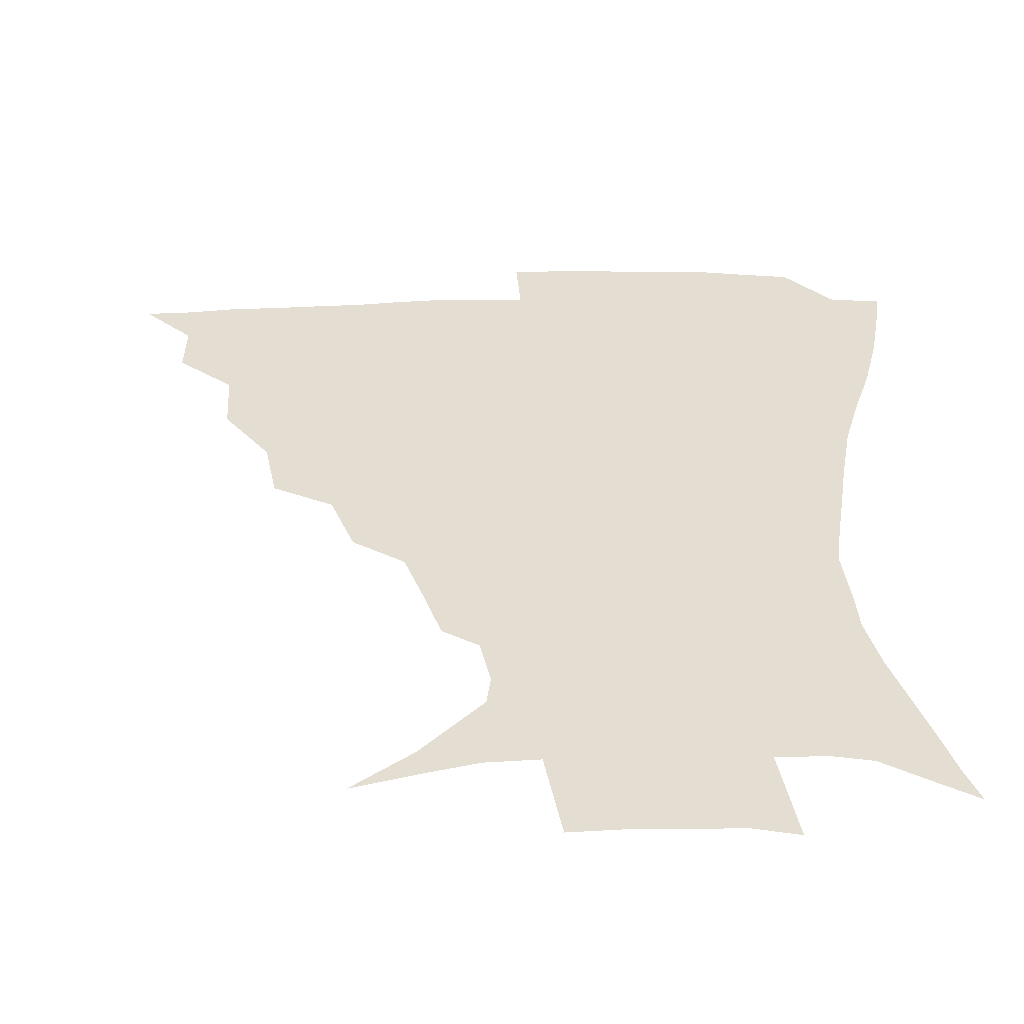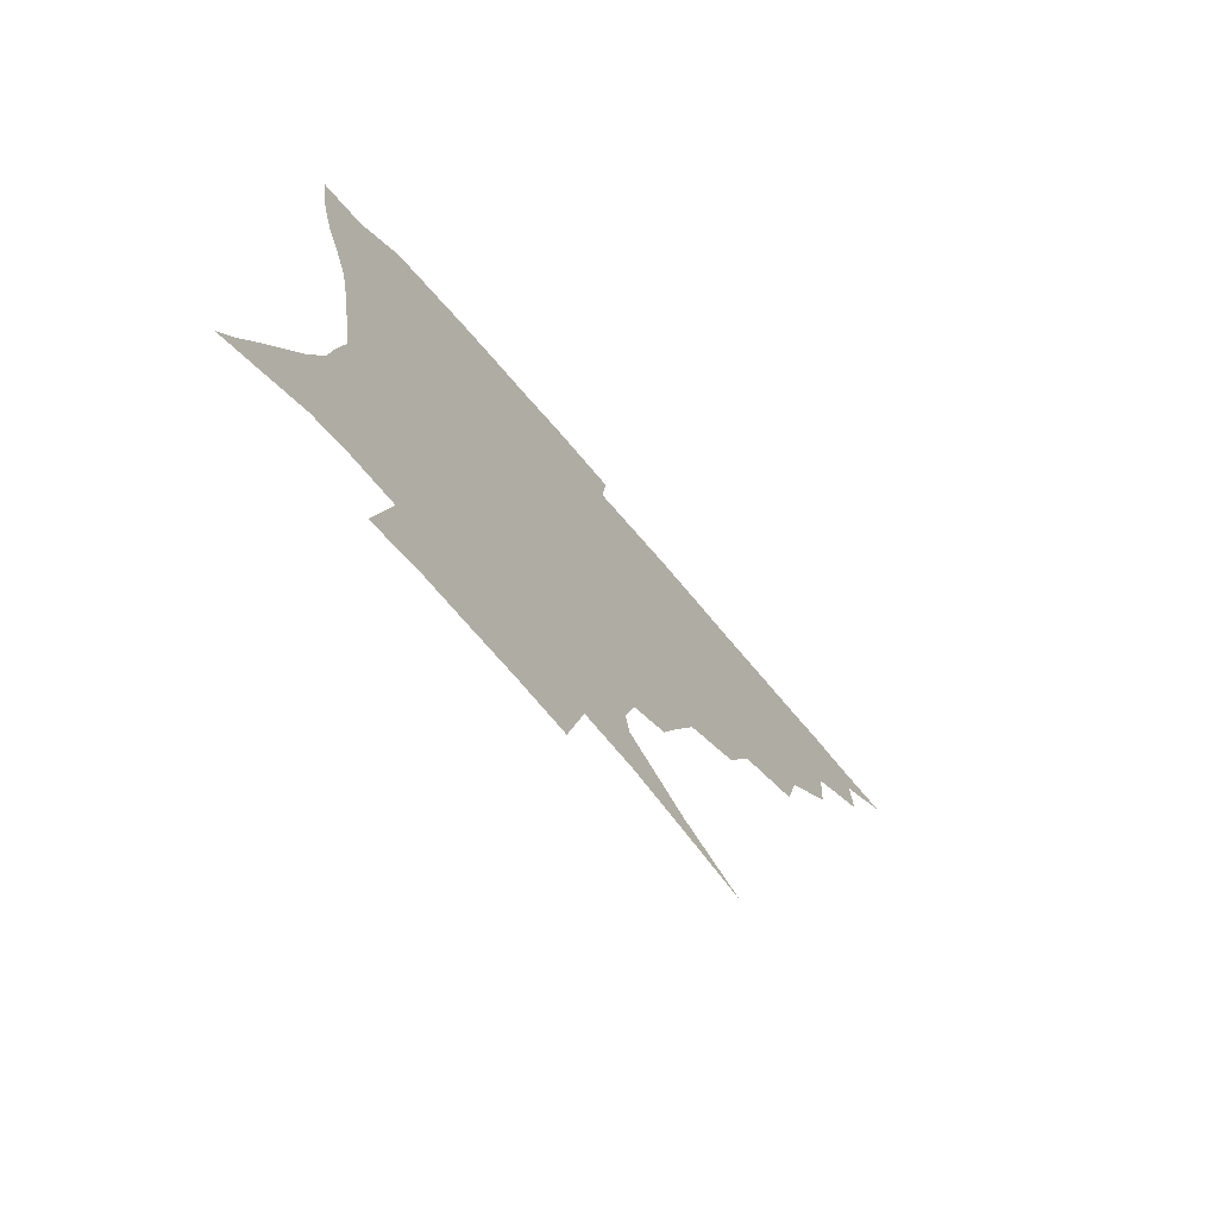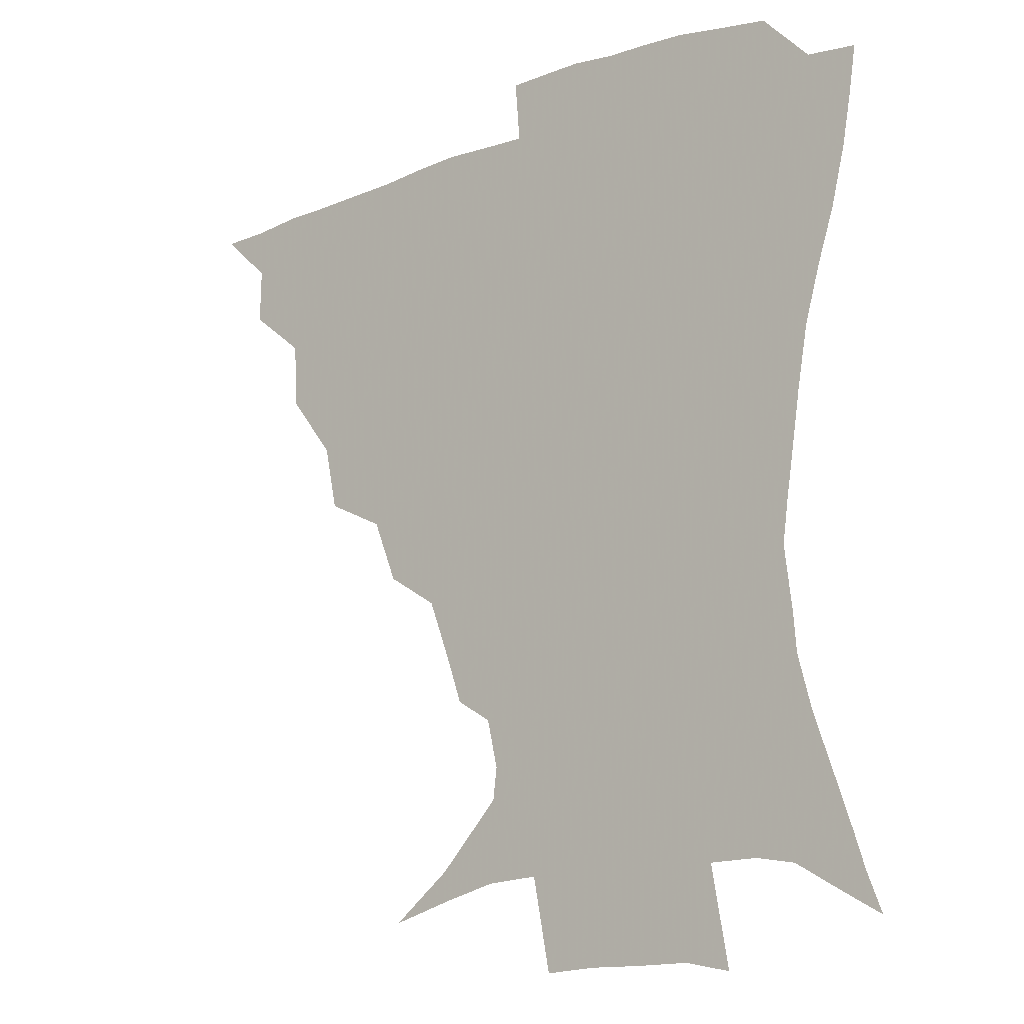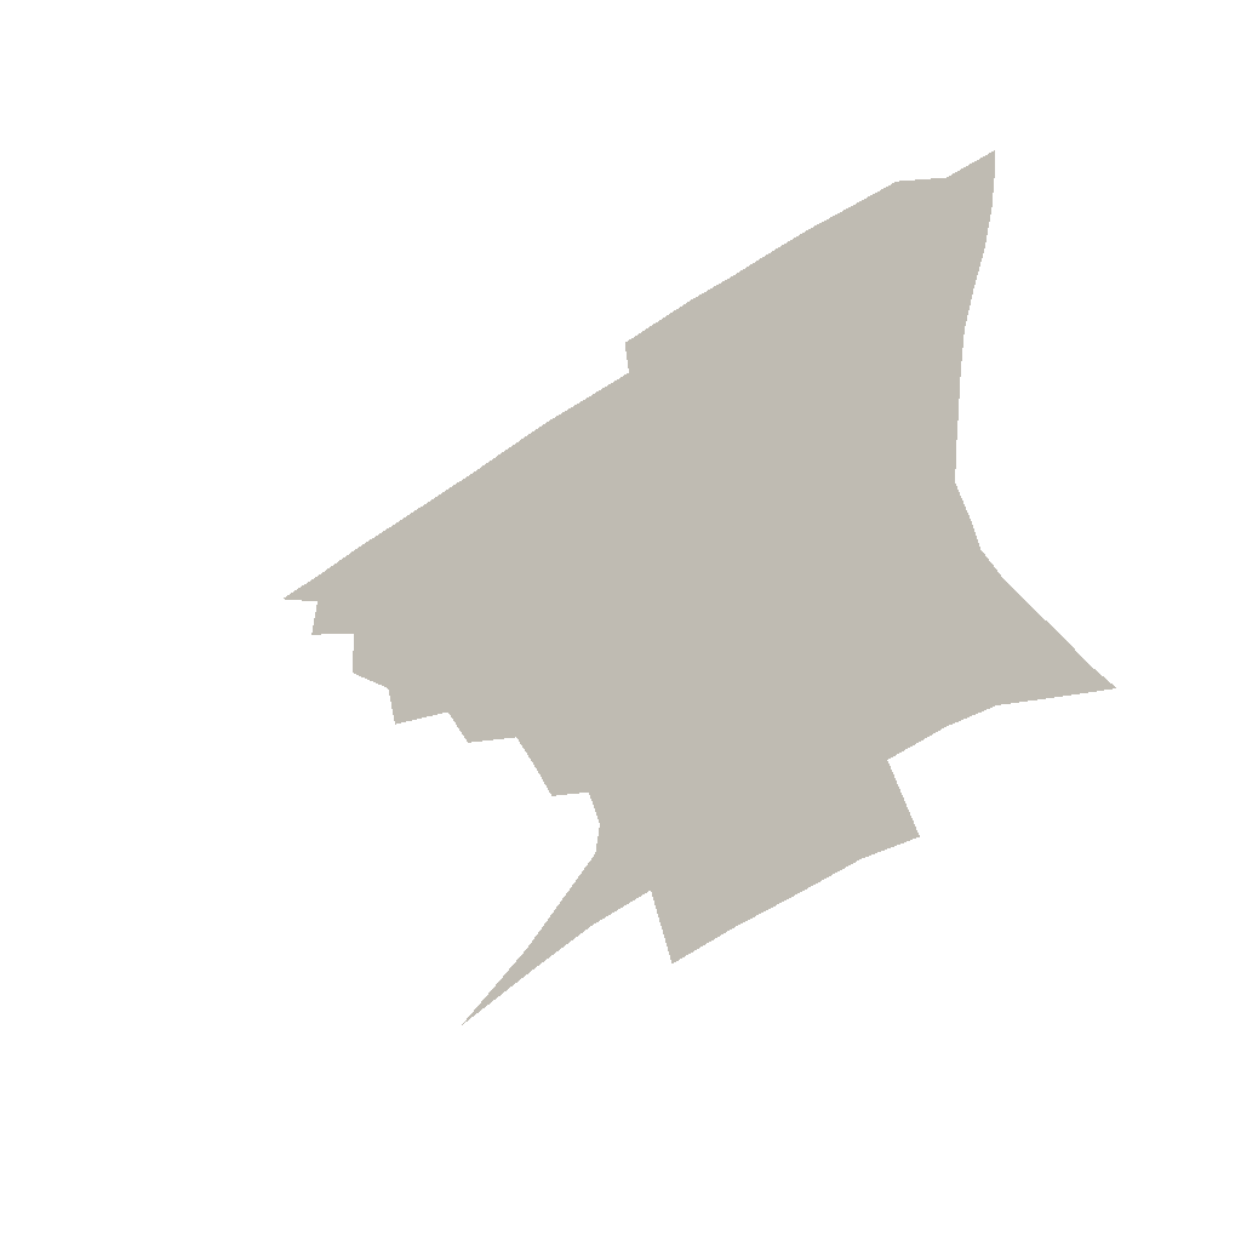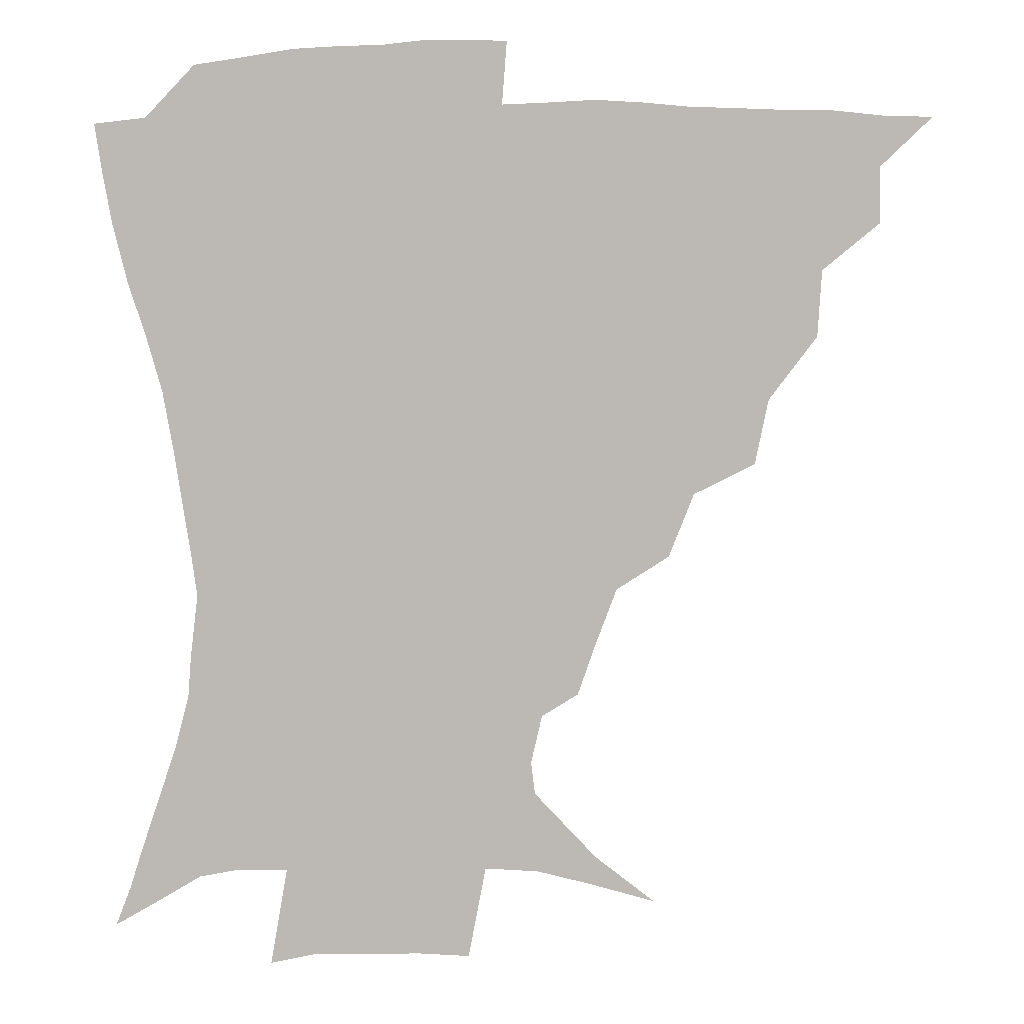
<metadata>
{"format":"obj","ext":"obj","renderer":"f3d","projection":"perspective","resolution":1024,"background":"white","views":[{"elev":-53.4,"azim":1.4,"up":"+Y"},{"elev":-75.0,"azim":130.7,"up":"+Y"},{"elev":-15.5,"azim":38.6,"up":"+Y"},{"elev":-55.5,"azim":36.1,"up":"+Y"},{"elev":6.5,"azim":-179.0,"up":"+Y"}]}
</metadata>
<code>
v 435.5 389.5 0
v 451.7 355.8 0
v 452 373.7 0
v 451.3 389.9 0
v 471.4 319.2 0
v 470.1 340.6 0
v 469.2 358.7 0
v 467.8 374.7 0
v 466.9 391.5 0
v 491.1 277.7 0
v 486.8 298.7 0
v 488.4 327.5 0
v 486.7 344.7 0
v 484.8 360.3 0
v 483.3 376 0
v 482.6 391.7 0
v 518.9 247.2 0
v 510.8 267.8 0
v 506.5 291.4 0
v 506 315.9 0
v 503.5 331.1 0
v 501.8 346.5 0
v 500.4 361.6 0
v 499.3 376.6 0
v 498 392.3 0
v 548.5 201.3 0
v 543.1 217 0
v 535.9 236.3 0
v 528.7 260.1 0
v 524 281.9 0
v 521.2 300.2 0
v 520.1 319.4 0
v 518.2 333.6 0
v 516.5 348 0
v 515.3 362.5 0
v 514.3 377.4 0
v 513.3 392.8 0
v 523.2 131.5 0
v 542.5 146.5 0
v 562.6 167.8 0
v 563.9 178.2 0
v 560.4 194 0
v 555.1 211.4 0
v 549.8 230.7 0
v 544.5 246.7 0
v 539.9 271.2 0
v 536.9 287.6 0
v 535 304.5 0
v 533.9 320.9 0
v 532.7 335.1 0
v 531 348.9 0
v 530.1 363.3 0
v 529.4 378.1 0
v 528.4 394.1 0
v 544.3 137.2 0
v 562.3 155.7 0
v 570.7 170.7 0
v 570.3 186.8 0
v 567 206.7 0
v 562.9 223.1 0
v 558.5 236.4 0
v 555 258 0
v 551.7 274.9 0
v 549.9 292.3 0
v 548.9 308.6 0
v 548 323 0
v 547.3 336.2 0
v 546.6 349.9 0
v 544.9 363.9 0
v 544.8 378.2 0
v 543.4 395 0
v 561.6 141.4 0
v 576.5 161.6 0
v 579.2 177 0
v 577.6 195.2 0
v 575.6 213.7 0
v 571.8 228.8 0
v 568.7 244.9 0
v 566.3 264.6 0
v 564.2 280.5 0
v 563.1 295.5 0
v 562.2 309.6 0
v 561.1 322.8 0
v 562.4 338.5 0
v 561.3 350.8 0
v 561.2 363.8 0
v 559.6 378.5 0
v 558.8 394.1 0
v 579.1 142.3 0
v 587.6 166.1 0
v 588 184.3 0
v 585.7 198.8 0
v 585.1 217.2 0
v 581 234.2 0
v 579.8 248.9 0
v 577.6 269.4 0
v 576.4 281.7 0
v 575.7 297 0
v 576 312.5 0
v 575.3 324.8 0
v 575.4 338 0
v 575 350.9 0
v 574.8 364.2 0
v 574.3 377.7 0
v 573.5 393.5 0
v 571.9 413.7 0
v 584.7 112.3 0
v 593.6 147.7 0
v 597.5 166.8 0
v 596.7 185.4 0
v 596.7 190.3 0
v 593.3 220.4 0
v 591.5 233.1 0
v 589.9 254.6 0
v 589.2 269.8 0
v 588.8 285 0
v 588.6 298.8 0
v 588.9 313.4 0
v 589.3 326.5 0
v 589 338.3 0
v 589.3 351.3 0
v 588.9 364.5 0
v 588 378.7 0
v 586.8 395.1 0
v 584.5 413.9 0
v 601.5 113.2 0
v 605.8 147.2 0
v 607.7 169.3 0
v 606.6 186 0
v 605.5 206.1 0
v 602.8 223.5 0
v 602.7 237.5 0
v 600.7 254.9 0
v 600.7 270.7 0
v 600.8 284.6 0
v 601.1 297.5 0
v 601.6 312.6 0
v 602.1 325.6 0
v 602.9 338.8 0
v 603 351.4 0
v 603 364.4 0
v 602.1 379 0
v 600.8 394.8 0
v 597.6 414 0
v 618.9 112.8 0
v 618.2 146.9 0
v 617.5 170.4 0
v 616.8 189.7 0
v 614.8 207.1 0
v 613.3 222 0
v 612.1 240.4 0
v 612.2 254.2 0
v 611.9 270.4 0
v 612.5 284.6 0
v 613.4 299.1 0
v 614.4 312.7 0
v 615.5 326.4 0
v 616.2 338.8 0
v 616.8 351.2 0
v 617 364.5 0
v 616.6 378.4 0
v 615.7 393 0
v 611.9 412.5 0
v 635.8 112.8 0
v 631.9 142.4 0
v 627.9 169 0
v 626.5 189.1 0
v 624 207.2 0
v 623 224.9 0
v 622.9 237.7 0
v 622.5 254.7 0
v 622.9 269.4 0
v 624 284.6 0
v 625.3 297.6 0
v 626.7 312.1 0
v 628 325.7 0
v 629.2 337.8 0
v 631.2 351.2 0
v 631.9 363.9 0
v 631.2 377.7 0
v 630.2 392.3 0
v 626.1 412 0
v 650.9 109.6 0
v 645.4 141.4 0
v 639.4 166.6 0
v 635.7 190.4 0
v 634.2 205.7 0
v 633.2 221 0
v 632.8 236 0
v 632.9 251.4 0
v 633.8 265.6 0
v 635.1 280.9 0
v 636.6 296 0
v 638.4 312.6 0
v 640.4 324.2 0
v 642 336 0
v 644.4 351.1 0
v 645.6 363.4 0
v 645.9 376.5 0
v 645.7 390 0
v 640.6 411.2 0
v 661.3 141.6 0
v 652.1 163.4 0
v 646.8 184.7 0
v 644.1 202.4 0
v 642.5 219.2 0
v 642.5 233.3 0
v 643 247.7 0
v 644.3 260.7 0
v 645.4 278.4 0
v 647.4 294.9 0
v 649.8 308.6 0
v 652.4 322.9 0
v 654.9 335.9 0
v 657.1 349.6 0
v 658.9 362.7 0
v 659.8 375.9 0
v 659.5 389.9 0
v 656.3 408.6 0
v 674.3 139.2 0
v 665.9 157.6 0
v 658.5 178.9 0
v 656 194.2 0
v 652.6 213 0
v 652.1 227.9 0
v 652.5 242.7 0
v 653.7 257 0
v 655.2 273.4 0
v 657.5 289.8 0
v 660.6 303.5 0
v 663.6 320.6 0
v 667 333.1 0
v 669.9 348.1 0
v 672.3 361.4 0
v 673.9 375 0
v 673.7 390.1 0
v 672.5 406.2 0
v 689.6 130.1 0
v 680.7 148.8 0
v 672.5 169.4 0
v 668.2 186 0
v 663.8 204.3 0
v 662.6 218.7 0
v 663.1 231.9 0
v 663.1 248.7 0
v 664.5 266.2 0
v 667.3 280.8 0
v 670.5 296.8 0
v 673.9 314.5 0
v 678.8 327.6 0
v 682.3 345.1 0
v 686 359 0
v 688.2 373.9 0
v 688.4 389.4 0
v 702.6 122.5 0
v 697.7 135.4 0
v 694.2 146.3 0
v 688.8 162.4 0
v 681.9 182.7 0
v 677.4 200.4 0
v 676.4 213.3 0
v 673.9 233.9 0
v 675.8 247.9 0
v 678.2 263.5 0
v 680.9 281.6 0
v 684.4 301.3 0
v 689.6 319.6 0
v 695.1 336.7 0
v 699.8 356 0
v 702.7 372.4 0
v 705 387.5 0
v 721 391 0
f 3 4 1
f 6 7 2
f 2 7 3
f 7 8 3
f 3 8 4
f 8 9 4
f 11 12 5
f 5 12 6
f 12 13 6
f 6 13 7
f 13 14 7
f 7 14 8
f 14 15 8
f 8 15 9
f 15 16 9
f 18 19 10
f 10 19 11
f 19 20 11
f 11 20 12
f 20 21 12
f 12 21 13
f 21 22 13
f 13 22 14
f 22 23 14
f 14 23 15
f 23 24 15
f 15 24 16
f 24 25 16
f 28 29 17
f 17 29 18
f 29 30 18
f 18 30 19
f 30 31 19
f 19 31 20
f 31 32 20
f 20 32 21
f 32 33 21
f 21 33 22
f 33 34 22
f 22 34 23
f 34 35 23
f 23 35 24
f 35 36 24
f 24 36 25
f 36 37 25
f 42 43 26
f 26 43 27
f 43 44 27
f 27 44 28
f 44 45 28
f 28 45 29
f 45 46 29
f 29 46 30
f 46 47 30
f 30 47 31
f 47 48 31
f 31 48 32
f 48 49 32
f 32 49 33
f 49 50 33
f 33 50 34
f 50 51 34
f 34 51 35
f 51 52 35
f 35 52 36
f 52 53 36
f 36 53 37
f 53 54 37
f 38 55 39
f 55 56 39
f 39 56 40
f 56 57 40
f 40 57 41
f 57 58 41
f 41 58 42
f 58 59 42
f 42 59 43
f 59 60 43
f 43 60 44
f 60 61 44
f 44 61 45
f 61 62 45
f 45 62 46
f 62 63 46
f 46 63 47
f 63 64 47
f 47 64 48
f 64 65 48
f 48 65 49
f 65 66 49
f 49 66 50
f 66 67 50
f 50 67 51
f 67 68 51
f 51 68 52
f 68 69 52
f 52 69 53
f 69 70 53
f 53 70 54
f 70 71 54
f 55 72 56
f 72 73 56
f 56 73 57
f 73 74 57
f 57 74 58
f 74 75 58
f 58 75 59
f 75 76 59
f 59 76 60
f 76 77 60
f 60 77 61
f 77 78 61
f 61 78 62
f 78 79 62
f 62 79 63
f 79 80 63
f 63 80 64
f 80 81 64
f 64 81 65
f 81 82 65
f 65 82 66
f 82 83 66
f 66 83 67
f 83 84 67
f 67 84 68
f 84 85 68
f 68 85 69
f 85 86 69
f 69 86 70
f 86 87 70
f 70 87 71
f 87 88 71
f 72 89 73
f 89 90 73
f 73 90 74
f 90 91 74
f 74 91 75
f 91 92 75
f 75 92 76
f 92 93 76
f 76 93 77
f 93 94 77
f 77 94 78
f 94 95 78
f 78 95 79
f 95 96 79
f 79 96 80
f 96 97 80
f 80 97 81
f 97 98 81
f 81 98 82
f 98 99 82
f 82 99 83
f 99 100 83
f 83 100 84
f 100 101 84
f 84 101 85
f 101 102 85
f 85 102 86
f 102 103 86
f 86 103 87
f 103 104 87
f 87 104 88
f 104 105 88
f 107 108 89
f 89 108 90
f 108 109 90
f 90 109 91
f 109 110 91
f 91 110 92
f 110 111 92
f 92 111 93
f 111 112 93
f 93 112 94
f 112 113 94
f 94 113 95
f 113 114 95
f 95 114 96
f 114 115 96
f 96 115 97
f 115 116 97
f 97 116 98
f 116 117 98
f 98 117 99
f 117 118 99
f 99 118 100
f 118 119 100
f 100 119 101
f 119 120 101
f 101 120 102
f 120 121 102
f 102 121 103
f 121 122 103
f 103 122 104
f 122 123 104
f 104 123 105
f 123 124 105
f 105 124 106
f 124 125 106
f 107 126 108
f 126 127 108
f 108 127 109
f 127 128 109
f 109 128 110
f 128 129 110
f 110 129 111
f 129 130 111
f 111 130 112
f 130 131 112
f 112 131 113
f 131 132 113
f 113 132 114
f 132 133 114
f 114 133 115
f 133 134 115
f 115 134 116
f 134 135 116
f 116 135 117
f 135 136 117
f 117 136 118
f 136 137 118
f 118 137 119
f 137 138 119
f 119 138 120
f 138 139 120
f 120 139 121
f 139 140 121
f 121 140 122
f 140 141 122
f 122 141 123
f 141 142 123
f 123 142 124
f 142 143 124
f 124 143 125
f 143 144 125
f 126 145 127
f 145 146 127
f 127 146 128
f 146 147 128
f 128 147 129
f 147 148 129
f 129 148 130
f 148 149 130
f 130 149 131
f 149 150 131
f 131 150 132
f 150 151 132
f 132 151 133
f 151 152 133
f 133 152 134
f 152 153 134
f 134 153 135
f 153 154 135
f 135 154 136
f 154 155 136
f 136 155 137
f 155 156 137
f 137 156 138
f 156 157 138
f 138 157 139
f 157 158 139
f 139 158 140
f 158 159 140
f 140 159 141
f 159 160 141
f 141 160 142
f 160 161 142
f 142 161 143
f 161 162 143
f 143 162 144
f 162 163 144
f 145 164 146
f 164 165 146
f 146 165 147
f 165 166 147
f 147 166 148
f 166 167 148
f 148 167 149
f 167 168 149
f 149 168 150
f 168 169 150
f 150 169 151
f 169 170 151
f 151 170 152
f 170 171 152
f 152 171 153
f 171 172 153
f 153 172 154
f 172 173 154
f 154 173 155
f 173 174 155
f 155 174 156
f 174 175 156
f 156 175 157
f 175 176 157
f 157 176 158
f 176 177 158
f 158 177 159
f 177 178 159
f 159 178 160
f 178 179 160
f 160 179 161
f 179 180 161
f 161 180 162
f 180 181 162
f 162 181 163
f 181 182 163
f 164 183 165
f 183 184 165
f 165 184 166
f 184 185 166
f 166 185 167
f 185 186 167
f 167 186 168
f 186 187 168
f 168 187 169
f 187 188 169
f 169 188 170
f 188 189 170
f 170 189 171
f 189 190 171
f 171 190 172
f 190 191 172
f 172 191 173
f 191 192 173
f 173 192 174
f 192 193 174
f 174 193 175
f 193 194 175
f 175 194 176
f 194 195 176
f 176 195 177
f 195 196 177
f 177 196 178
f 196 197 178
f 178 197 179
f 197 198 179
f 179 198 180
f 198 199 180
f 180 199 181
f 199 200 181
f 181 200 182
f 200 201 182
f 184 202 185
f 202 203 185
f 185 203 186
f 203 204 186
f 186 204 187
f 204 205 187
f 187 205 188
f 205 206 188
f 188 206 189
f 206 207 189
f 189 207 190
f 207 208 190
f 190 208 191
f 208 209 191
f 191 209 192
f 209 210 192
f 192 210 193
f 210 211 193
f 193 211 194
f 211 212 194
f 194 212 195
f 212 213 195
f 195 213 196
f 213 214 196
f 196 214 197
f 214 215 197
f 197 215 198
f 215 216 198
f 198 216 199
f 216 217 199
f 199 217 200
f 217 218 200
f 200 218 201
f 218 219 201
f 202 220 203
f 220 221 203
f 203 221 204
f 221 222 204
f 204 222 205
f 222 223 205
f 205 223 206
f 223 224 206
f 206 224 207
f 224 225 207
f 207 225 208
f 225 226 208
f 208 226 209
f 226 227 209
f 209 227 210
f 227 228 210
f 210 228 211
f 228 229 211
f 211 229 212
f 229 230 212
f 212 230 213
f 230 231 213
f 213 231 214
f 231 232 214
f 214 232 215
f 232 233 215
f 215 233 216
f 233 234 216
f 216 234 217
f 234 235 217
f 217 235 218
f 235 236 218
f 218 236 219
f 236 237 219
f 220 238 221
f 238 239 221
f 221 239 222
f 239 240 222
f 222 240 223
f 240 241 223
f 223 241 224
f 241 242 224
f 224 242 225
f 242 243 225
f 225 243 226
f 243 244 226
f 226 244 227
f 244 245 227
f 227 245 228
f 245 246 228
f 228 246 229
f 246 247 229
f 229 247 230
f 247 248 230
f 230 248 231
f 248 249 231
f 231 249 232
f 249 250 232
f 232 250 233
f 250 251 233
f 233 251 234
f 251 252 234
f 234 252 235
f 252 253 235
f 235 253 236
f 253 254 236
f 236 254 237
f 238 255 239
f 255 256 239
f 239 256 240
f 256 257 240
f 240 257 241
f 257 258 241
f 241 258 242
f 258 259 242
f 242 259 243
f 259 260 243
f 243 260 244
f 260 261 244
f 244 261 245
f 261 262 245
f 245 262 246
f 262 263 246
f 246 263 247
f 263 264 247
f 247 264 248
f 264 265 248
f 248 265 249
f 265 266 249
f 249 266 250
f 266 267 250
f 250 267 251
f 267 268 251
f 251 268 252
f 268 269 252
f 252 269 253
f 269 270 253
f 253 270 254
f 270 271 254

</code>
